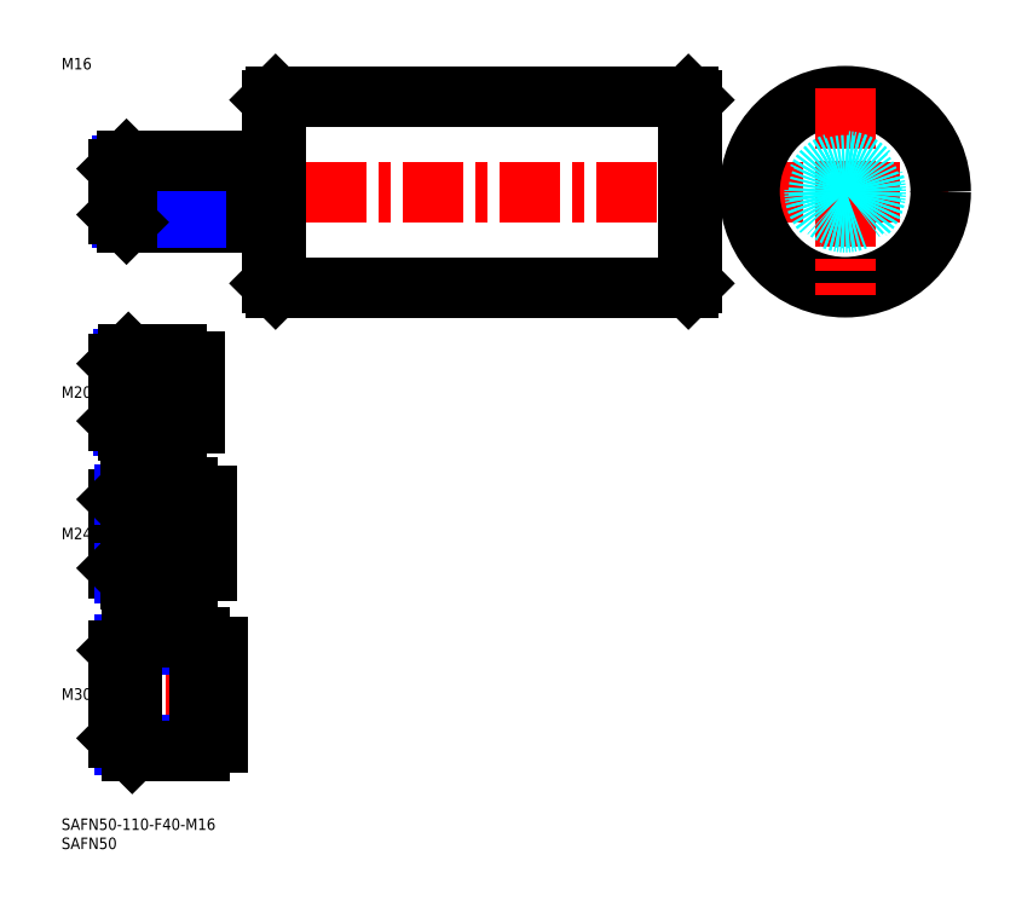
<metadata>
{"format":"dxf","ext":"dxf","renderer":"ezdxf+matplotlib","layout":"modelspace","background":"white","min_lineweight":24,"dpi":150}
</metadata>
<code>
0
SECTION
2
ENTITIES
0
INSERT
8
MSM_CONTINUOUS
2
*U10
10
0
20
0
30
0
0
INSERT
8
MSM_CONTINUOUS
2
*U11
10
0
20
0
30
0
0
LINE
8
MSM_CENTER
10
13
20
164
30
0
11
167
21
164
31
0
0
LINE
8
MSM_CONTINUOUS
10
56
20
189
30
0
11
164
21
189
31
0
0
LINE
8
MSM_CONTINUOUS
10
56
20
139
30
0
11
164
21
139
31
0
0
LINE
8
MSM_CONTINUOUS
10
55
20
140
30
0
11
55
21
188
31
0
0
LINE
8
MSM_CENTER
10
178
20
164
30
0
11
232
21
164
31
0
0
CIRCLE
8
MSM_CONTINUOUS
10
205
20
164
30
0
40
25
0
LINE
8
MSM_CENTER
10
205
20
191
30
0
11
205
21
137
31
0
0
LINE
8
MSM_CONTINUOUS
10
165
20
188
30
0
11
165
21
140
31
0
0
LINE
8
MSM_CONTINUOUS
10
56
20
189
30
0
11
55
21
188
31
0
0
LINE
8
MSM_CONTINUOUS
10
55
20
140
30
0
11
56
21
139
31
0
0
LINE
8
MSM_CONTINUOUS
10
164
20
139
30
0
11
165
21
140
31
0
0
LINE
8
MSM_CONTINUOUS
10
164
20
189
30
0
11
165
21
188
31
0
0
LINE
8
MSM_CONTINUOUS
10
56
20
189
30
0
11
56
21
139
31
0
0
LINE
8
MSM_CONTINUOUS
10
164
20
139
30
0
11
164
21
189
31
0
0
INSERT
8
MSM_CONTINUOUS
2
*U12
10
0
20
0
30
0
0
LINE
8
MSM_CONTINUOUS
10
51
20
156
30
0
11
17
21
156
31
0
0
LINE
8
MSM_NARROW
10
51
20
157.1
30
0
11
15.92
21
157.1
31
0
0
LINE
8
MSM_NARROW
10
51
20
170.9
30
0
11
15.92
21
170.9
31
0
0
LINE
8
MSM_CONTINUOUS
10
51
20
172
30
0
11
17
21
172
31
0
0
LINE
8
MSM_CONTINUOUS
10
15
20
158
30
0
11
15
21
170
31
0
0
LINE
8
MSM_CONTINUOUS
10
51
20
172
30
0
11
51
21
156
31
0
0
LINE
8
MSM_CONTINUOUS
10
17
20
172
30
0
11
15
21
170
31
0
0
LINE
8
MSM_CONTINUOUS
10
17
20
156
30
0
11
15
21
158
31
0
0
LINE
8
MSM_CONTINUOUS
10
17
20
156
30
0
11
17
21
172
31
0
0
LINE
8
MSM_CONTINUOUS
10
51
20
170.5
30
0
11
55
21
170.5
31
0
0
LINE
8
MSM_CONTINUOUS
10
51
20
157.5
30
0
11
55
21
157.5
31
0
0
CIRCLE
8
MSM_DASHED
10
205
20
164
30
0
40
8
0
CIRCLE
8
MSM_DASHED
10
205
20
164
30
0
40
6.918
0
INSERT
8
MSM_CONTINUOUS
2
*U13
10
0
20
0
30
0
0
LINE
8
MSM_CENTER
10
43
20
32.5
30
0
11
13
21
32.5
31
0
0
INSERT
8
MSM_CONTINUOUS
2
*U14
10
0
20
0
30
0
0
LINE
8
MSM_CENTER
10
13
20
74.5
30
0
11
40
21
74.5
31
0
0
INSERT
8
MSM_CONTINUOUS
2
*U15
10
0
20
0
30
0
0
LINE
8
MSM_CENTER
10
13
20
111.5
30
0
11
37
21
111.5
31
0
0
LINE
8
MSM_NARROW
10
30
20
120.1
30
0
11
16.15
21
120.1
31
0
0
LINE
8
MSM_NARROW
10
30
20
102.9
30
0
11
16.15
21
102.9
31
0
0
LINE
8
MSM_CONTINUOUS
10
30
20
101.5
30
0
11
17.5
21
101.5
31
0
0
LINE
8
MSM_CONTINUOUS
10
30
20
121.5
30
0
11
17.5
21
121.5
31
0
0
LINE
8
MSM_CONTINUOUS
10
15
20
104
30
0
11
15
21
119
31
0
0
LINE
8
MSM_CONTINUOUS
10
33
20
86.5
30
0
11
18
21
86.5
31
0
0
LINE
8
MSM_CONTINUOUS
10
33
20
62.5
30
0
11
18
21
62.5
31
0
0
LINE
8
MSM_CONTINUOUS
10
15
20
65.5
30
0
11
15
21
83.5
31
0
0
LINE
8
MSM_NARROW
10
33
20
84.88
30
0
11
16.38
21
84.88
31
0
0
LINE
8
MSM_NARROW
10
33
20
64.12
30
0
11
16.38
21
64.12
31
0
0
LINE
8
MSM_NARROW
10
16.61
20
45.61
30
0
11
36
21
45.61
31
0
0
LINE
8
MSM_NARROW
10
16.61
20
19.39
30
0
11
36
21
19.39
31
0
0
LINE
8
MSM_CONTINUOUS
10
18.5
20
17.5
30
0
11
36
21
17.5
31
0
0
LINE
8
MSM_CONTINUOUS
10
15
20
44
30
0
11
15
21
21
31
0
0
LINE
8
MSM_CONTINUOUS
10
18.5
20
47.5
30
0
11
36
21
47.5
31
0
0
LINE
8
MSM_CONTINUOUS
10
30
20
121.5
30
0
11
30
21
101.5
31
0
0
LINE
8
MSM_CONTINUOUS
10
33
20
86.5
30
0
11
33
21
62.5
31
0
0
LINE
8
MSM_CONTINUOUS
10
36
20
47.5
30
0
11
36
21
17.5
31
0
0
LINE
8
MSM_CONTINUOUS
10
17.5
20
121.5
30
0
11
15
21
119
31
0
0
LINE
8
MSM_CONTINUOUS
10
17.5
20
101.5
30
0
11
15
21
104
31
0
0
LINE
8
MSM_CONTINUOUS
10
17.5
20
121.5
30
0
11
17.5
21
101.5
31
0
0
LINE
8
MSM_CONTINUOUS
10
18
20
86.5
30
0
11
15
21
83.5
31
0
0
LINE
8
MSM_CONTINUOUS
10
18
20
62.5
30
0
11
15
21
65.5
31
0
0
LINE
8
MSM_CONTINUOUS
10
18
20
62.5
30
0
11
18
21
86.5
31
0
0
LINE
8
MSM_CONTINUOUS
10
18.5
20
47.5
30
0
11
15
21
44
31
0
0
LINE
8
MSM_CONTINUOUS
10
18.5
20
17.5
30
0
11
15
21
21
31
0
0
LINE
8
MSM_CONTINUOUS
10
18.5
20
17.5
30
0
11
18.5
21
47.5
31
0
0
LINE
8
MSM_CONTINUOUS
10
35
20
119.7
30
0
11
35
21
103.3
31
0
0
LINE
8
MSM_CONTINUOUS
10
30
20
119.7
30
0
11
35
21
119.7
31
0
0
LINE
8
MSM_CONTINUOUS
10
30
20
103.3
30
0
11
35
21
103.3
31
0
0
LINE
8
MSM_CONTINUOUS
10
38
20
84.3
30
0
11
38
21
64.7
31
0
0
LINE
8
MSM_CONTINUOUS
10
33
20
84.3
30
0
11
38
21
84.3
31
0
0
LINE
8
MSM_CONTINUOUS
10
33
20
64.7
30
0
11
38
21
64.7
31
0
0
LINE
8
MSM_CONTINUOUS
10
41
20
45
30
0
11
41
21
20
31
0
0
LINE
8
MSM_CONTINUOUS
10
41
20
45
30
0
11
36
21
45
31
0
0
LINE
8
MSM_CONTINUOUS
10
41
20
20
30
0
11
36
21
20
31
0
0
ENDSEC
0
EOF

</code>
